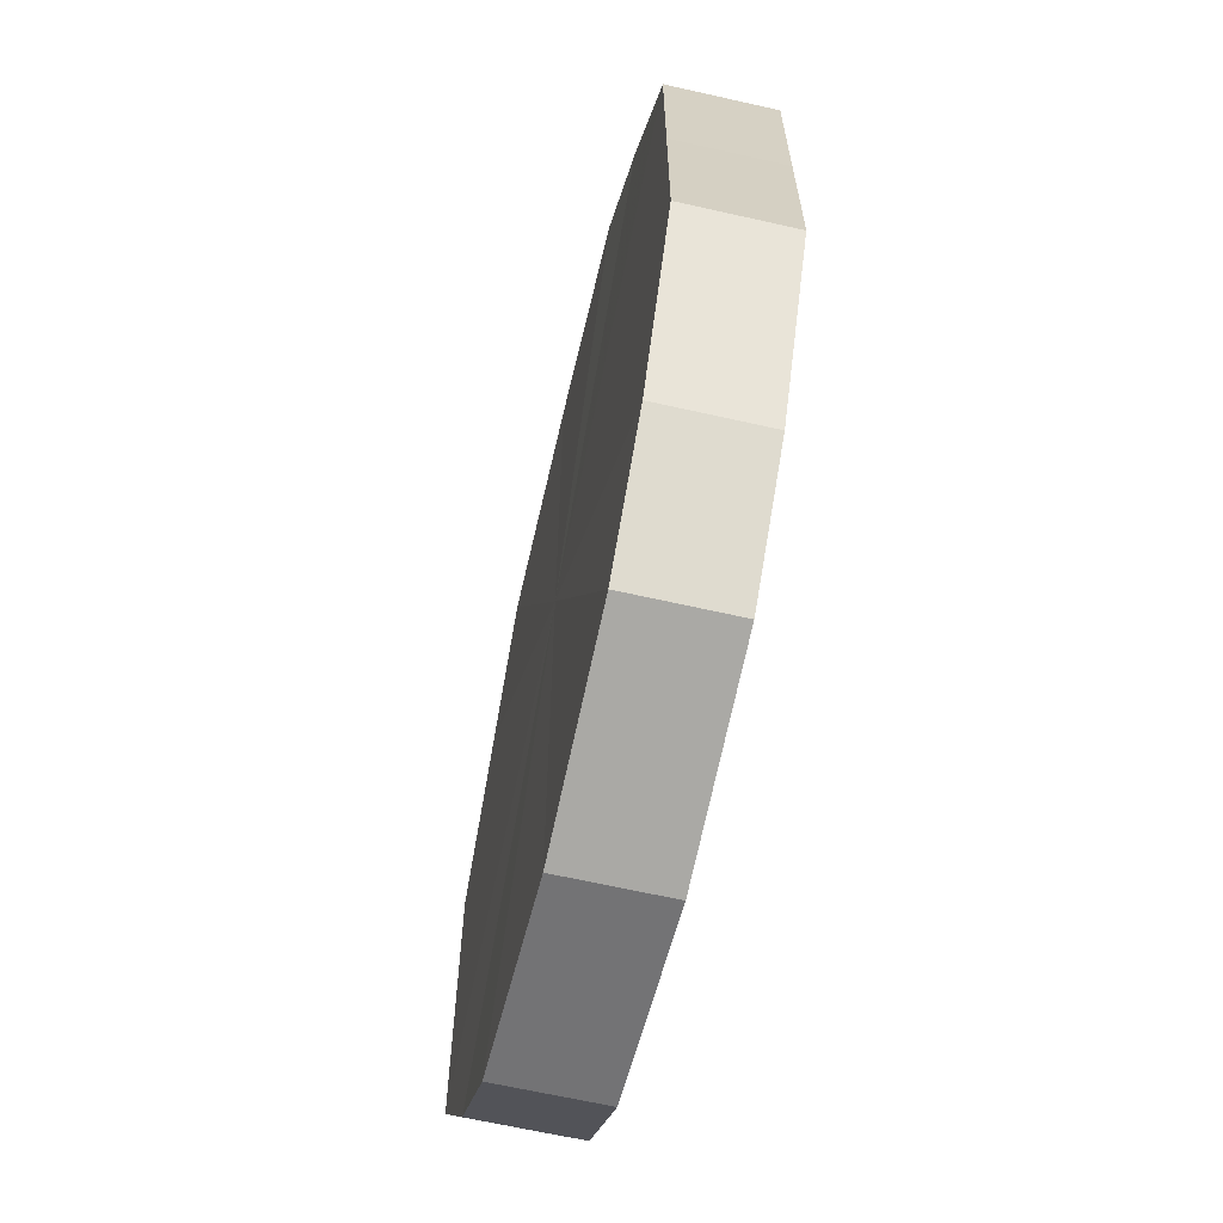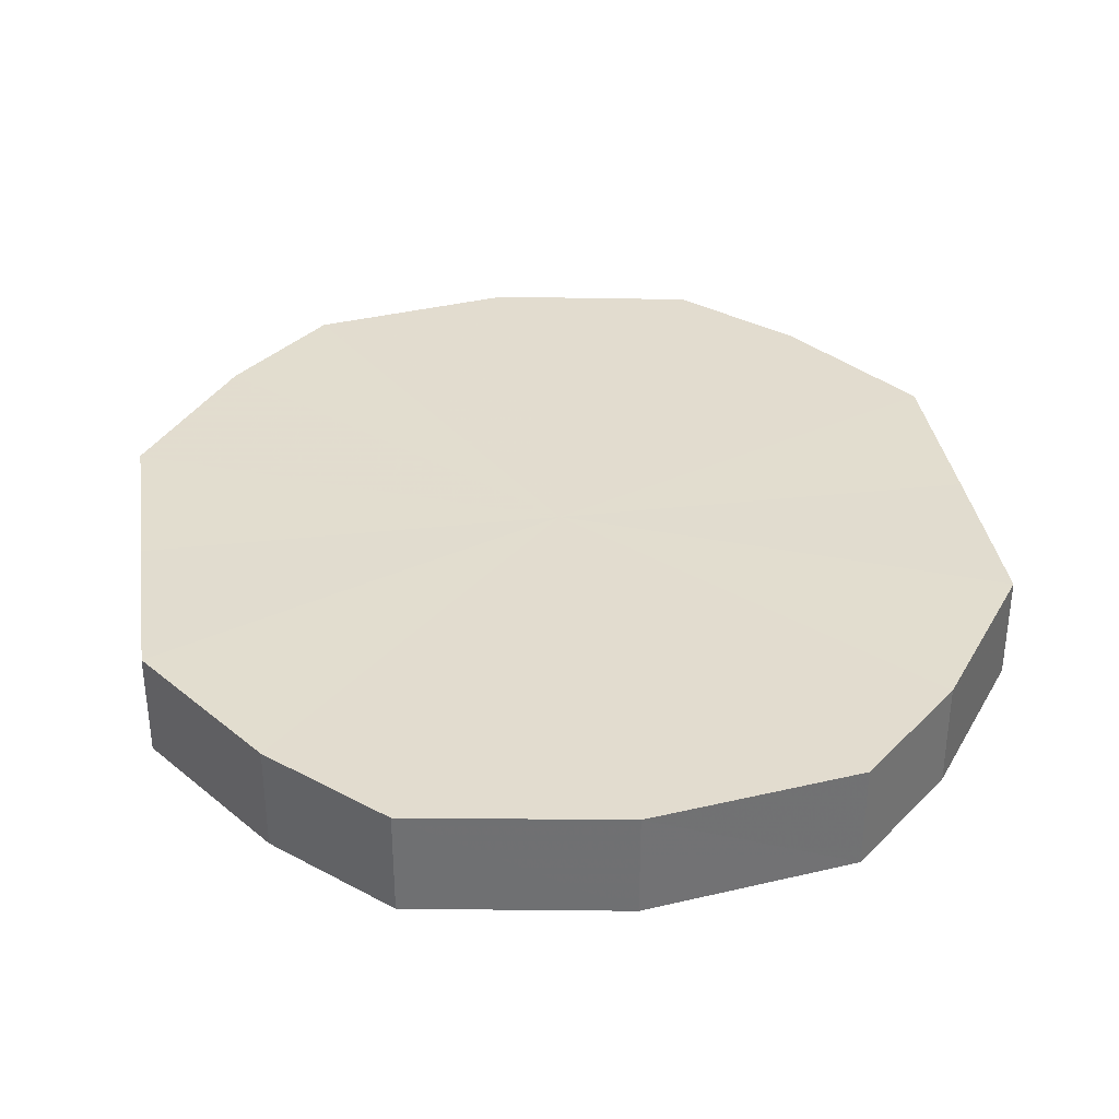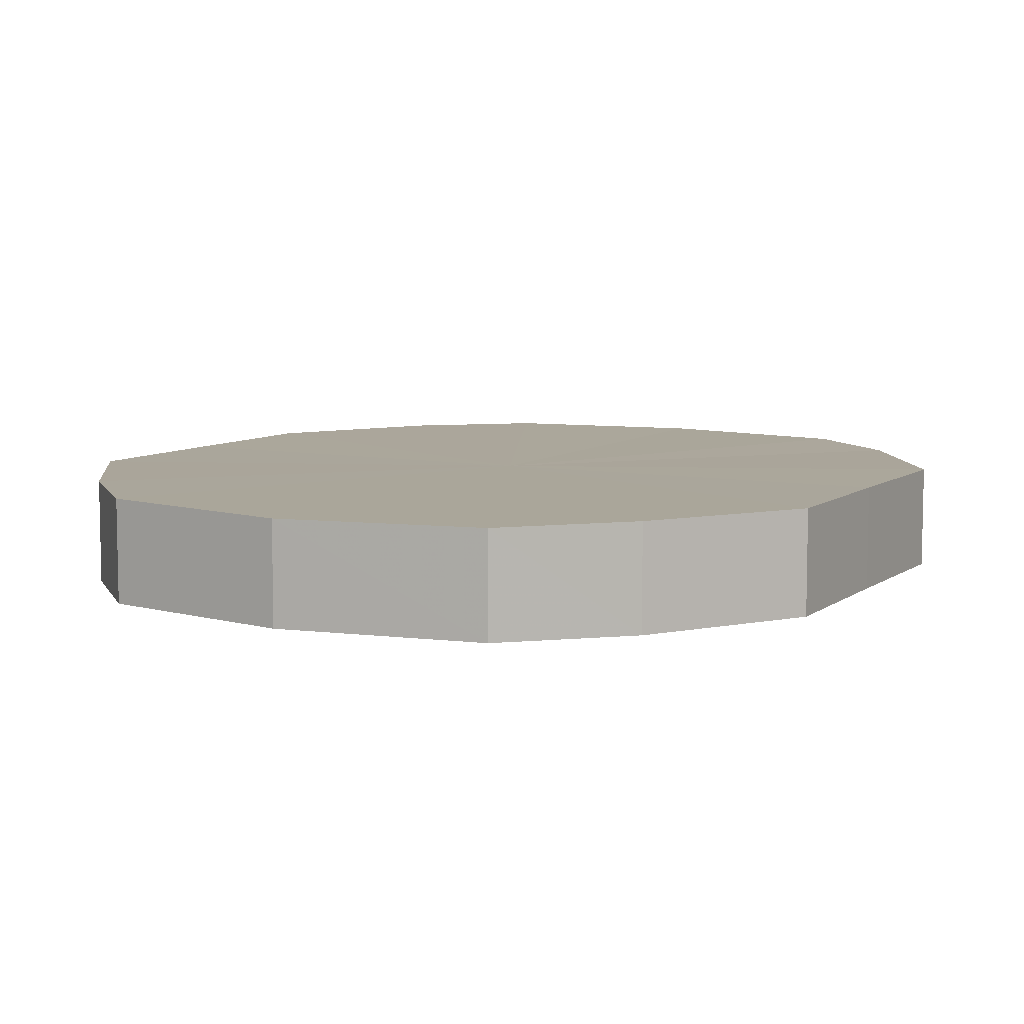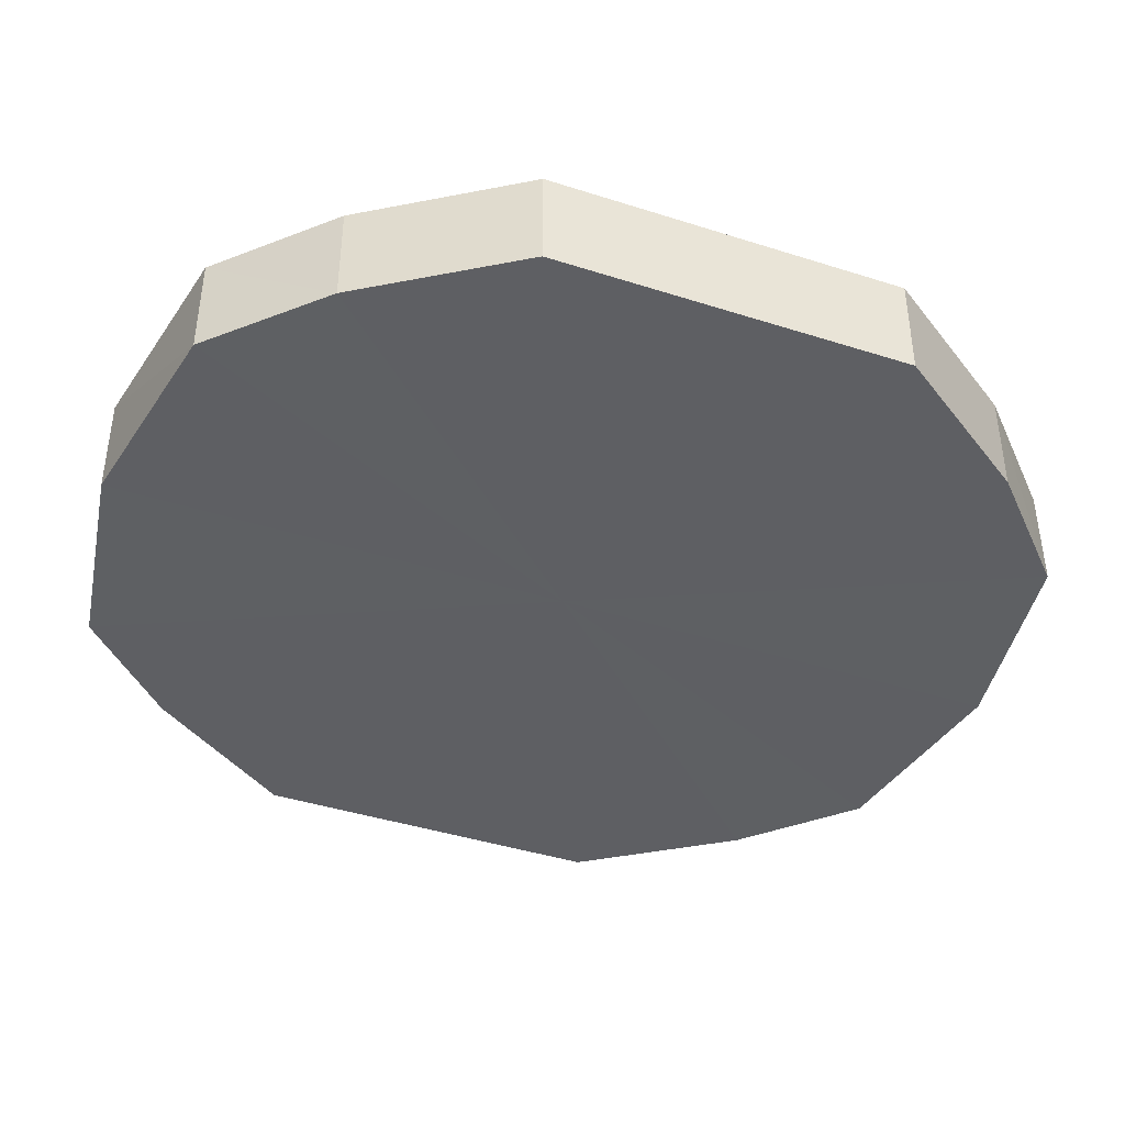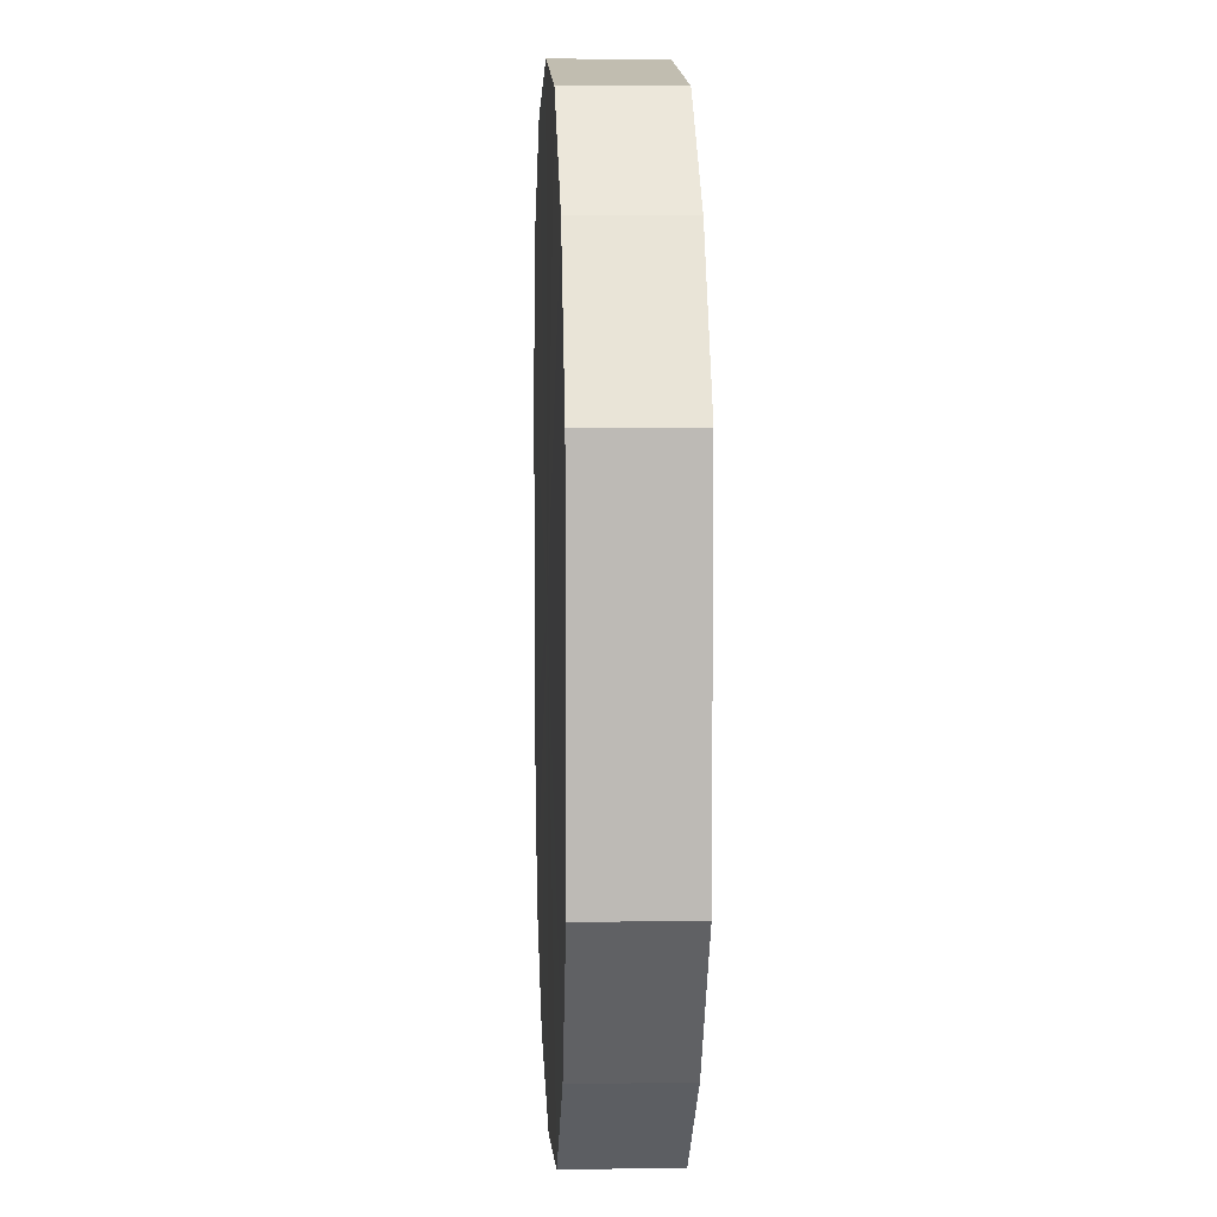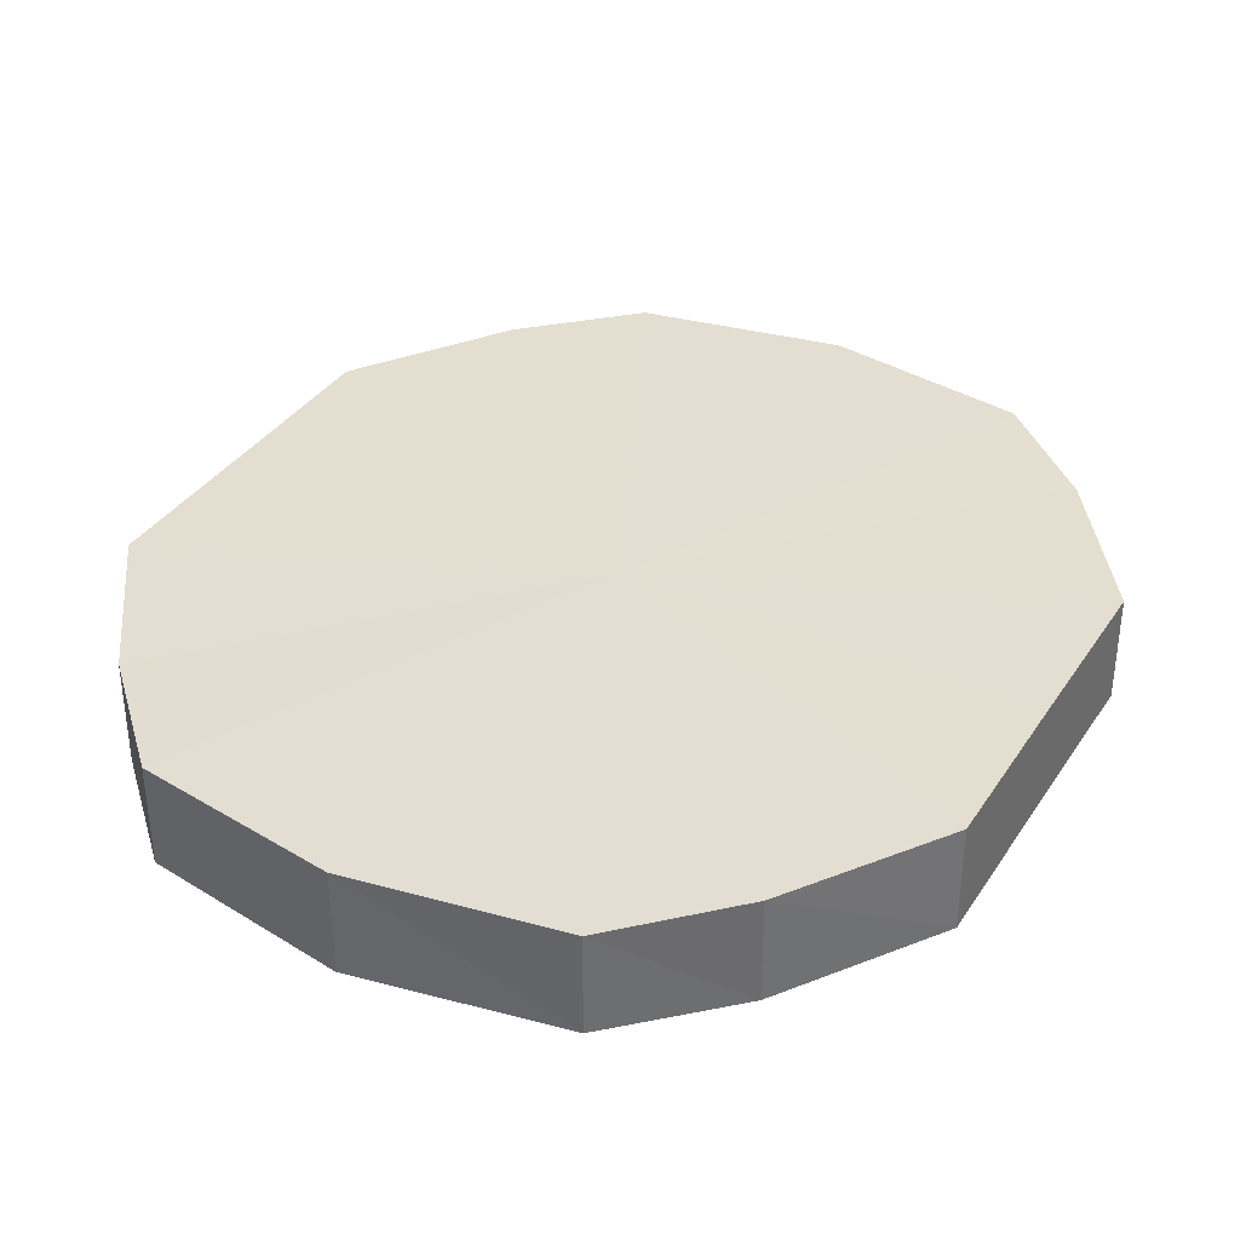
<metadata>
{"format":"obj","ext":"obj","renderer":"f3d","projection":"perspective","resolution":1024,"background":"white","views":[{"elev":-65.6,"azim":-103.1,"up":"+Z"},{"elev":34.7,"azim":171.6,"up":"+Y"},{"elev":7.9,"azim":28.1,"up":"+Y"},{"elev":-41.8,"azim":-111.1,"up":"+Y"},{"elev":6.8,"azim":-93.1,"up":"+Z"},{"elev":36.0,"azim":-151.0,"up":"+Y"}]}
</metadata>
<code>
o 1680
v 2229 1870 7.769
v 2229 1870 7.773
v 2229 1870 7.769
v 2229 1870 7.783
v 2229 1870 7.773
v 2229 1870 7.773
v 2229 1870 7.773
v 2229 1870 7.797
v 2229 1870 7.783
v 2229 1870 7.783
v 2229 1870 7.783
v 2229 1870 7.814
v 2229 1870 7.797
v 2229 1870 7.797
v 2229 1870 7.797
v 2229 1870 7.832
v 2229 1870 7.814
v 2229 1870 7.814
v 2229 1870 7.814
v 2229 1870 7.846
v 2229 1870 7.832
v 2229 1870 7.832
v 2229 1870 7.832
v 2229 1870 7.856
v 2229 1870 7.846
v 2229 1870 7.846
v 2229 1870 7.846
v 2229 1870 7.859
v 2229 1870 7.856
v 2229 1870 7.856
v 2229 1870 7.856
v 2229 1870 7.859
v 2229 1870 7.769
v 2229 1870 7.773
v 2229 1870 7.773
v 2229 1870 7.783
v 2229 1870 7.783
v 2229 1870 7.773
v 2229 1870 7.769
v 2229 1870 7.783
v 2229 1870 7.773
v 2229 1870 7.797
v 2229 1870 7.797
v 2229 1870 7.797
v 2229 1870 7.783
v 2229 1870 7.814
v 2229 1870 7.797
v 2229 1870 7.814
v 2229 1870 7.814
v 2229 1870 7.832
v 2229 1870 7.814
v 2229 1870 7.846
v 2229 1870 7.832
v 2229 1870 7.832
v 2229 1870 7.832
v 2229 1870 7.856
v 2229 1870 7.846
v 2229 1870 7.859
v 2229 1870 7.856
v 2229 1870 7.846
v 2229 1870 7.846
v 2229 1870 7.856
v 2229 1870 7.859
v 2229 1870 7.856
v 2229 1870 7.814
v 2229 1870 7.773
v 2229 1870 7.769
v 2229 1870 7.783
v 2229 1870 7.773
v 2229 1870 7.797
v 2229 1870 7.783
v 2229 1870 7.814
v 2229 1870 7.797
v 2229 1870 7.832
v 2229 1870 7.814
v 2229 1870 7.846
v 2229 1870 7.832
v 2229 1870 7.856
v 2229 1870 7.846
v 2229 1870 7.859
v 2229 1870 7.856
v 2229 1870 7.814
v 2229 1870 7.769
v 2229 1870 7.773
v 2229 1870 7.773
v 2229 1870 7.783
v 2229 1870 7.783
v 2229 1870 7.797
v 2229 1870 7.797
v 2229 1870 7.814
v 2229 1870 7.814
v 2229 1870 7.832
v 2229 1870 7.832
v 2229 1870 7.846
v 2229 1870 7.846
v 2229 1870 7.856
v 2229 1870 7.856
v 2229 1870 7.859
f 1 2 3
f 2 4 5
f 6 1 7
f 4 8 9
f 10 6 11
f 8 12 13
f 14 10 15
f 12 16 17
f 18 14 19
f 16 20 21
f 22 18 23
f 20 24 25
f 26 22 27
f 24 28 29
f 30 26 31
f 28 30 32
f 33 34 35
f 35 36 37
f 38 39 33
f 40 41 38
f 37 42 43
f 44 45 40
f 46 47 44
f 43 48 49
f 50 51 46
f 52 53 50
f 49 54 55
f 56 57 52
f 58 59 56
f 55 60 61
f 62 63 58
f 61 64 62
f 65 66 67
f 65 68 66
f 65 67 69
f 65 70 68
f 65 69 71
f 65 72 70
f 65 71 73
f 65 74 72
f 65 73 75
f 65 76 74
f 65 75 77
f 65 78 76
f 65 77 79
f 65 80 78
f 65 79 81
f 65 81 80
f 82 83 84
f 82 85 83
f 82 84 86
f 82 87 85
f 82 86 88
f 82 89 87
f 82 88 90
f 82 91 89
f 82 90 92
f 82 93 91
f 82 92 94
f 82 95 93
f 82 94 96
f 82 97 95
f 82 96 98
f 82 98 97

</code>
